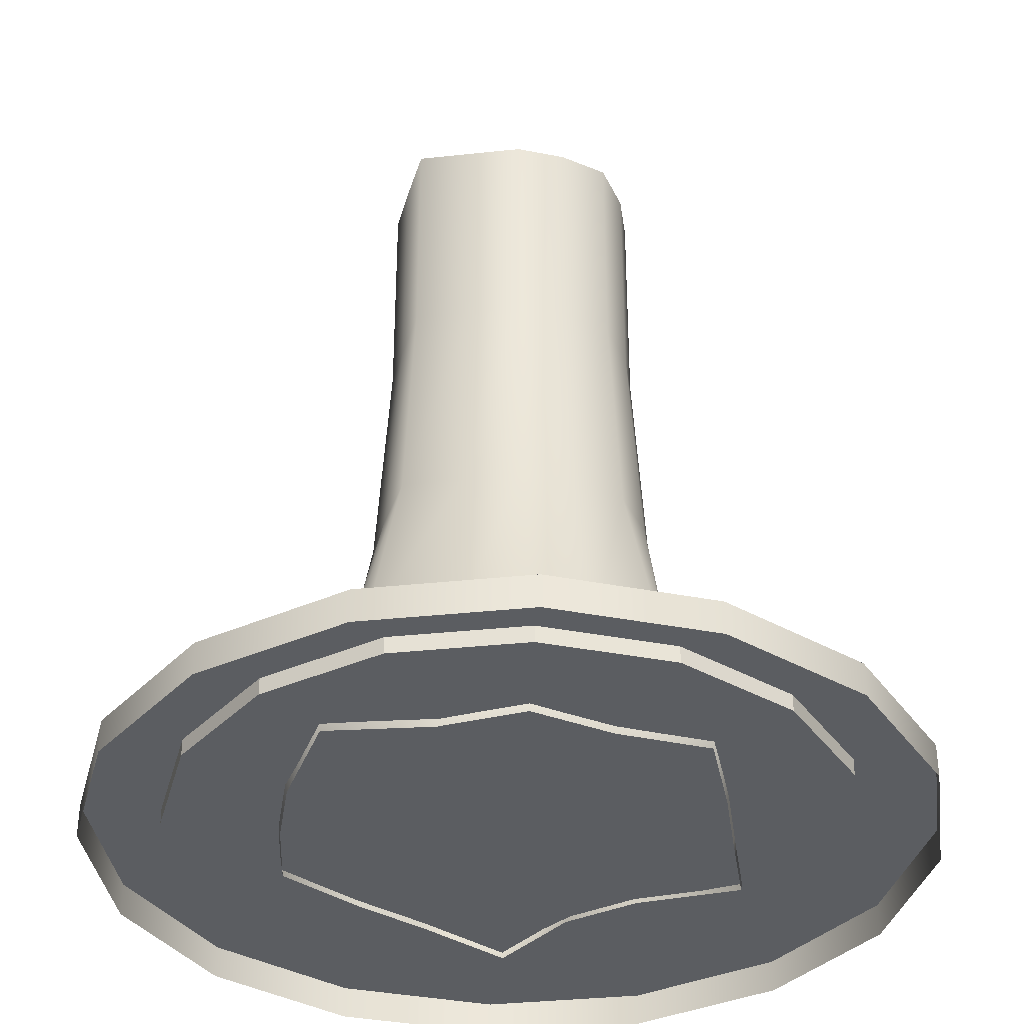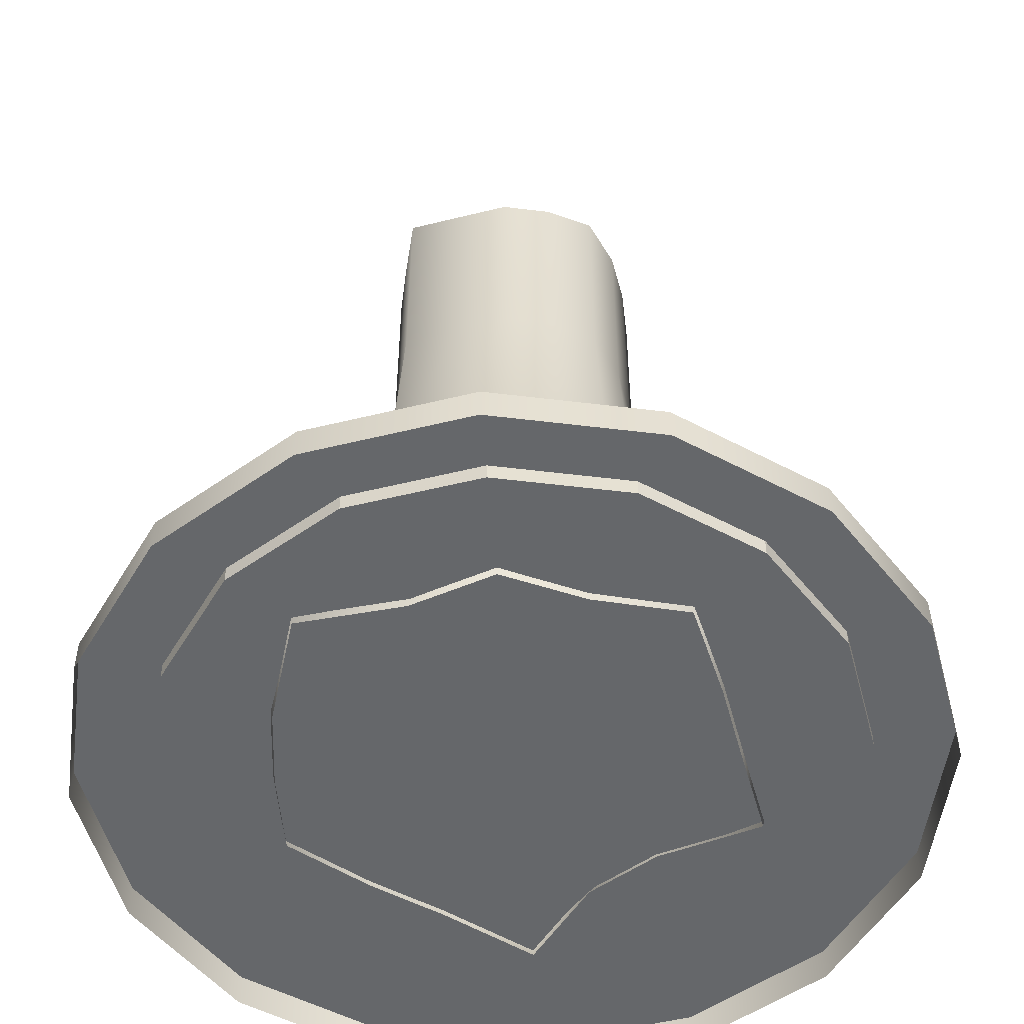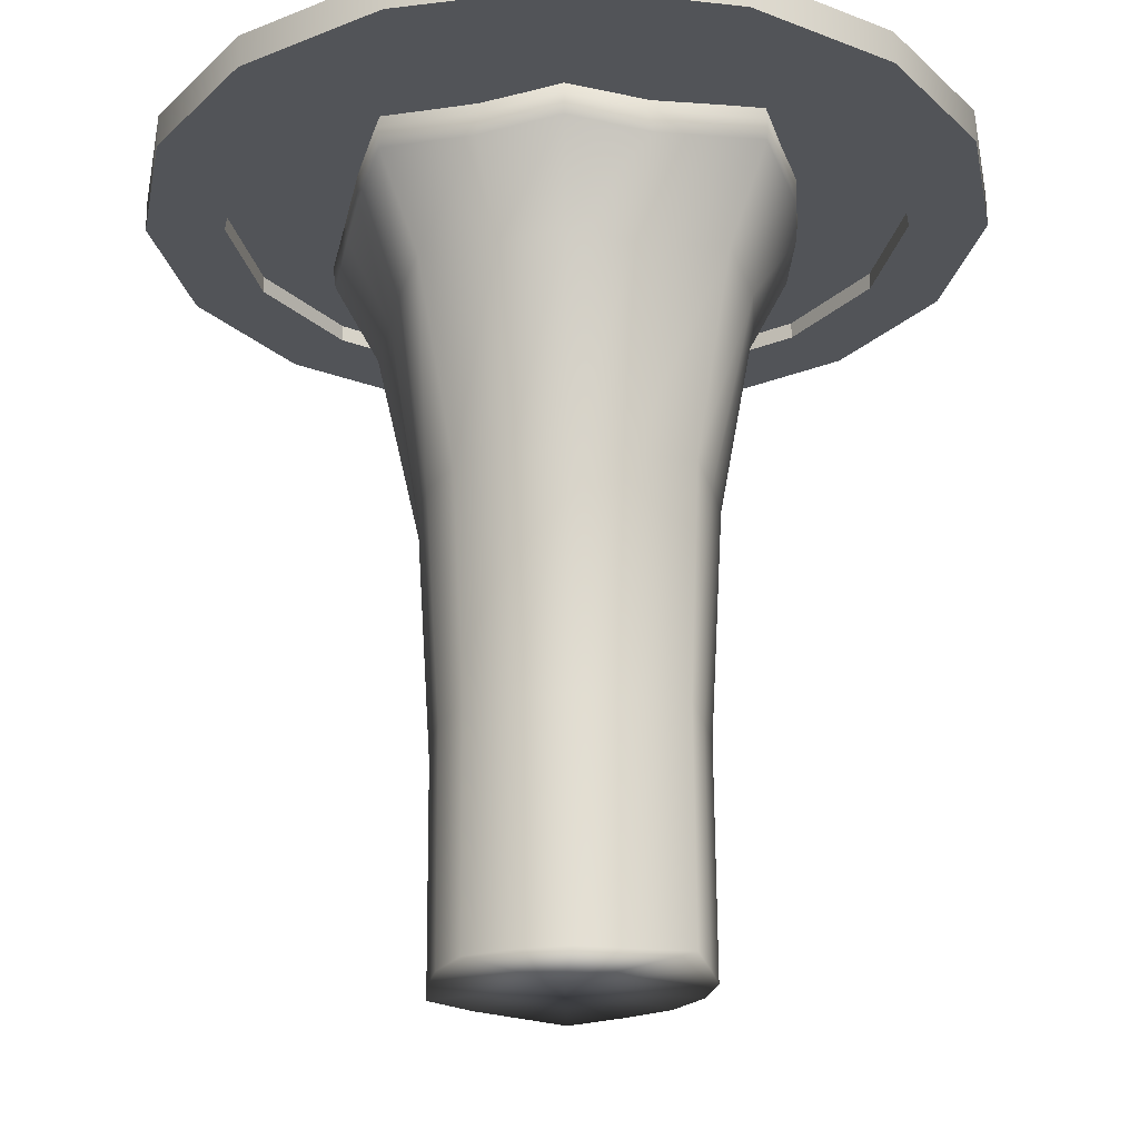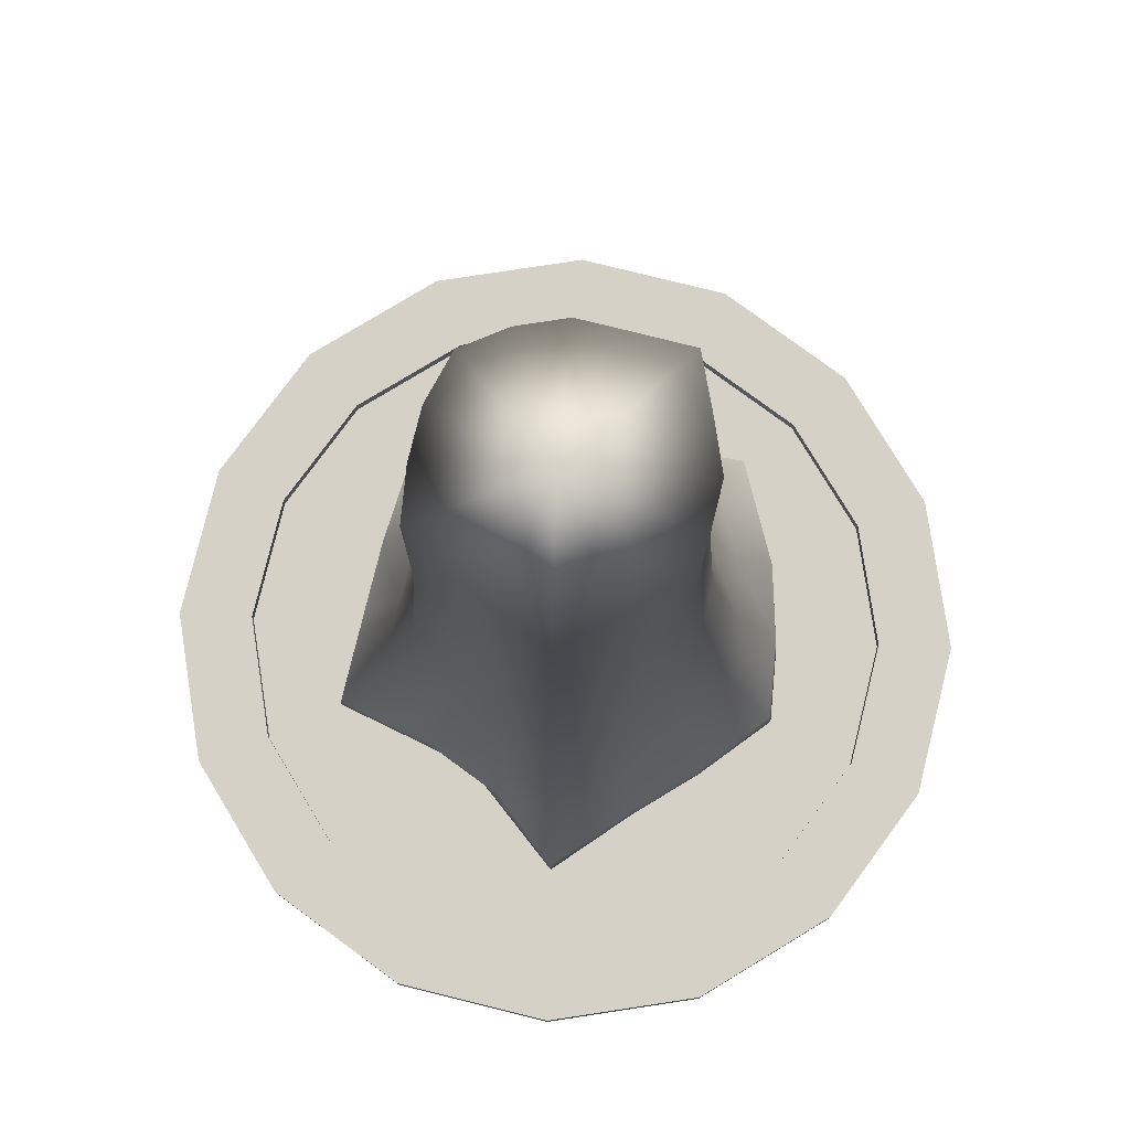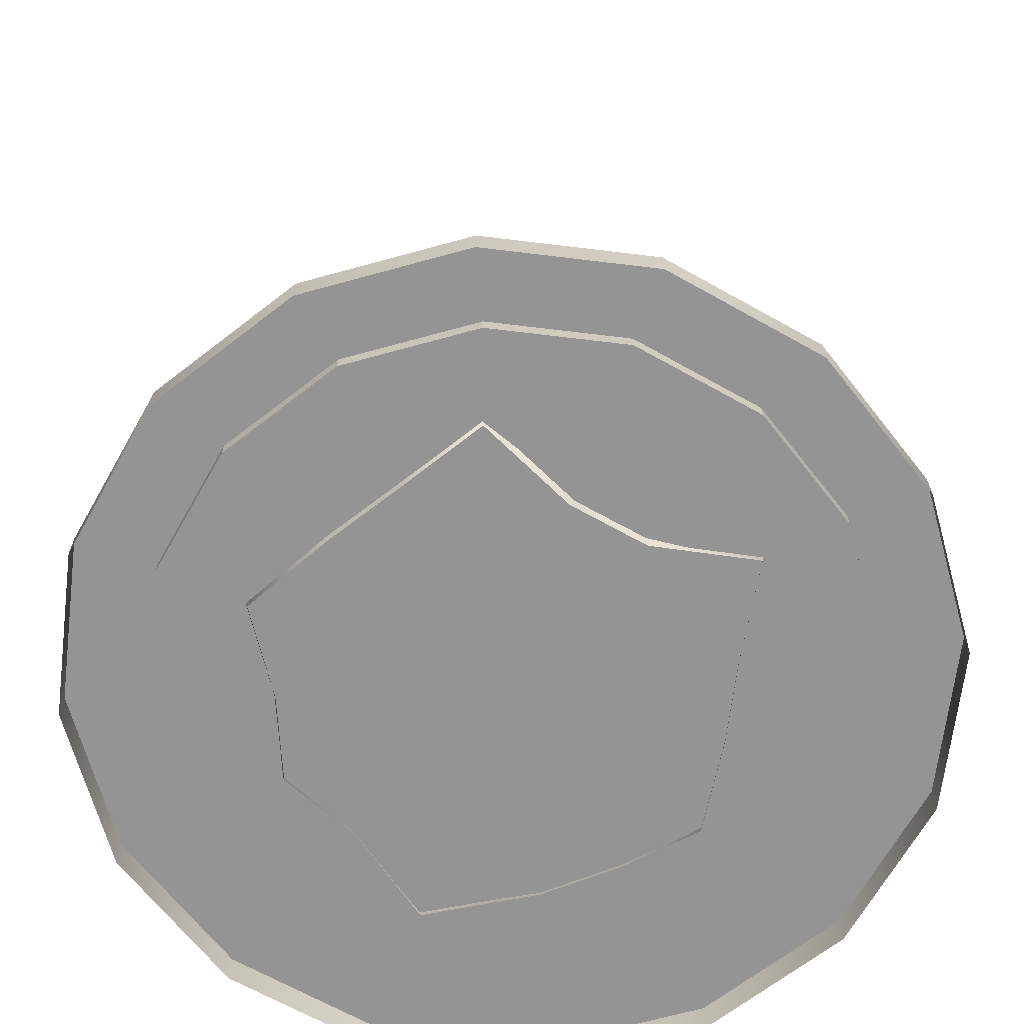
<metadata>
{"format":"obj","ext":"obj","renderer":"f3d","projection":"perspective","resolution":1024,"background":"white","views":[{"elev":-36.0,"azim":-3.3,"up":"+Y"},{"elev":-52.0,"azim":3.7,"up":"+Y"},{"elev":67.2,"azim":179.6,"up":"+Z"},{"elev":78.9,"azim":-177.4,"up":"+Y"},{"elev":-66.9,"azim":116.8,"up":"+Y"}]}
</metadata>
<code>
g Tree2
v 0.7614 0.02 -0.3197
v -0.01056 0.02 1.144e-07
v 0.5802 0.02 -0.5908
v 0.3092 0.02 -0.7719
v -0.01056 0.02 -0.8355
v -0.3303 0.02 -0.7719
v -0.6014 0.02 -0.5908
v -0.7825 0.02 -0.3197
v -0.8461 0.02 -1.856e-07
v -0.7825 0.02 0.3197
v -0.6014 0.02 0.5908
v -0.3303 0.02 0.7719
v -0.01056 0.02 0.8355
v 0.3092 0.02 0.7719
v 0.5802 0.02 0.5908
v 0.7614 0.02 0.3197
v 0.825 0.02 1.144e-07
v 0.5802 0.06196 -0.5908
v 0.7167 0.06196 -0.7273
v 0.9397 0.06196 -0.3936
v 0.7614 0.06196 -0.3197
v 0.3092 0.06196 -0.7719
v 0.383 0.06196 -0.9502
v -0.01056 0.06196 -0.8355
v -0.01056 0.06196 -1.029
v -0.3303 0.06196 -0.7719
v -0.4042 0.06196 -0.9502
v -0.6014 0.06196 -0.5908
v -0.7379 0.06196 -0.7273
v -0.7825 0.06196 -0.3197
v -0.9608 0.06196 -0.3936
v -0.8461 0.06196 -1.856e-07
v -1.039 0.06196 -2.856e-07
v -0.7825 0.06196 0.3197
v -0.9608 0.06196 0.3936
v -0.6014 0.06196 0.5908
v -0.7379 0.06196 0.7273
v -0.3303 0.06196 0.7719
v -0.4042 0.06196 0.9502
v -0.01056 0.06196 0.8355
v -0.01056 0.06196 1.029
v 0.3092 0.06196 0.7719
v 0.383 0.06196 0.9502
v 0.5802 0.06196 0.5908
v 0.7167 0.06196 0.7273
v 0.7614 0.06196 0.3197
v 0.9397 0.06196 0.3936
v 0.825 0.06196 1.144e-07
v 1.018 0.06196 1.344e-07
v 0.5802 0.02 -0.5908
v 0.5802 0.06196 -0.5908
v 0.7614 0.06196 -0.3197
v 0.7614 0.02 -0.3197
v 0.7167 -0.02 -0.7273
v 0.9397 -0.02 -0.3936
v 0.9397 0.06196 -0.3936
v 0.7167 0.06196 -0.7273
v 0.383 -0.02 -0.9502
v 0.383 0.06196 -0.9502
v -0.01056 -0.02 -1.029
v -0.01056 0.06196 -1.029
v 1.018 0.06196 1.344e-07
v 1.018 -0.02 1.344e-07
v 0.9397 0.06196 0.3936
v 0.9397 -0.02 0.3936
v 0.7167 0.06196 0.7273
v 0.7167 -0.02 0.7273
v 0.383 0.06196 0.9502
v 0.383 -0.02 0.9502
v -0.4042 -0.02 -0.9502
v -0.01056 0.06196 -1.029
v -0.4042 0.06196 -0.9502
v -0.7379 -0.02 -0.7273
v -0.4042 0.06196 -0.9502
v -0.7379 0.06196 -0.7273
v -0.9608 -0.02 -0.3936
v -0.9608 0.06196 -0.3936
v -1.039 -0.02 -2.856e-07
v -1.039 0.06196 -2.856e-07
v -0.9608 -0.02 0.3936
v -0.9608 0.06196 0.3936
v -0.7379 -0.02 0.7273
v -0.7379 0.06196 0.7273
v -0.4042 -0.02 0.9502
v -0.4042 0.06196 0.9502
v -0.01056 -0.02 1.029
v -0.01056 0.06196 1.029
v -0.01056 0.06196 1.029
v 0.383 0.06196 0.9502
v 0.3092 0.02 -0.7719
v 0.3092 0.06196 -0.7719
v 0.5802 0.06196 -0.5908
v 0.5802 0.02 -0.5908
v -0.01056 0.02 -0.8355
v -0.01056 0.06196 -0.8355
v 0.3092 0.06196 -0.7719
v 0.3092 0.02 -0.7719
v -0.3303 0.02 -0.7719
v -0.3303 0.06196 -0.7719
v -0.01056 0.06196 -0.8355
v -0.01056 0.02 -0.8355
v -0.6014 0.02 -0.5908
v -0.6014 0.06196 -0.5908
v -0.3303 0.06196 -0.7719
v -0.3303 0.02 -0.7719
v -0.7825 0.02 -0.3197
v -0.7825 0.06196 -0.3197
v -0.6014 0.06196 -0.5908
v -0.6014 0.02 -0.5908
v -0.8461 0.02 -1.856e-07
v -0.8461 0.06196 -1.856e-07
v -0.7825 0.06196 -0.3197
v -0.7825 0.02 -0.3197
v -0.7825 0.02 0.3197
v -0.7825 0.06196 0.3197
v -0.8461 0.06196 -1.856e-07
v -0.8461 0.02 -1.856e-07
v -0.6014 0.02 0.5908
v -0.6014 0.06196 0.5908
v -0.7825 0.06196 0.3197
v -0.7825 0.02 0.3197
v -0.3303 0.02 0.7719
v -0.3303 0.06196 0.7719
v -0.6014 0.06196 0.5908
v -0.6014 0.02 0.5908
v -0.01056 0.02 0.8355
v -0.01056 0.06196 0.8355
v -0.3303 0.06196 0.7719
v -0.3303 0.02 0.7719
v 0.3092 0.02 0.7719
v 0.3092 0.06196 0.7719
v -0.01056 0.06196 0.8355
v -0.01056 0.02 0.8355
v 0.5802 0.02 0.5908
v 0.5802 0.06196 0.5908
v 0.3092 0.06196 0.7719
v 0.3092 0.02 0.7719
v 0.7614 0.02 0.3197
v 0.7614 0.06196 0.3197
v 0.5802 0.06196 0.5908
v 0.5802 0.02 0.5908
v 0.825 0.02 1.144e-07
v 0.825 0.06196 1.144e-07
v 0.7614 0.06196 0.3197
v 0.7614 0.02 0.3197
v 0.7614 0.02 -0.3197
v 0.7614 0.06196 -0.3197
v 0.825 0.06196 1.144e-07
v 0.825 0.02 1.144e-07
v 0.3162 1.391 -0.1294
v 0.3162 1.956 -0.1294
v 0.2153 1.956 -0.2257
v 0.2153 1.391 -0.2257
v 0.1113 1.956 -0.2952
v 0.1113 1.391 -0.2952
v 0.001601 1.956 -0.3687
v 0.001601 1.391 -0.3687
v -0.134 1.956 -0.2952
v -0.134 1.391 -0.2952
v -0.238 1.956 -0.2257
v -0.238 1.391 -0.2257
v -0.3074 1.956 -0.1217
v -0.3074 1.391 -0.1217
v -0.3318 1.956 0.000899
v -0.3318 1.391 0.000899
v -0.3074 1.956 0.1235
v -0.3074 1.391 0.1235
v -0.2748 1.956 0.2685
v -0.2748 1.391 0.2685
v -0.134 1.956 0.297
v -0.134 1.391 0.297
v -0.01136 1.956 0.3214
v -0.01136 1.391 0.3214
v 0.1113 1.956 0.297
v 0.1113 1.391 0.297
v 0.2262 1.956 0.2432
v 0.2262 1.391 0.2432
v 0.2847 1.956 0.1235
v 0.2847 1.391 0.1235
v 0.3091 1.956 0.0008991
v 0.3091 1.391 0.0008991
v 0.3162 1.956 -0.1294
v 0.3162 1.391 -0.1294
v -0.2993 0.8264 0.2929
v -0.3394 0.8264 0.1368
v -0.4488 0.3334 0.157
v -0.4593 0.3334 -0.003212
v -0.3664 0.8264 0.000899
v -0.4474 0.3334 -0.1688
v -0.3394 0.8264 -0.135
v -0.3 0.3334 -0.2881
v -0.2624 0.8264 -0.2502
v -0.1676 0.3334 -0.3766
v -0.1472 0.8264 -0.3271
v 0.001602 0.3334 -0.5093
v 0.001601 0.8264 -0.4033
v 0.14 0.3334 -0.3636
v 0.1245 0.8264 -0.3271
v 0.2724 0.3334 -0.2751
v 0.2397 0.8264 -0.2502
v 0.4562 0.3334 -0.1765
v 0.3482 0.8264 -0.1426
v 0.57 0.1043 -0.2234
v 0.354 0.1056 -0.3114
v 0.1422 0.1056 -0.4529
v 0.1822 0.05281 -0.4224
v 0.308 0.05281 -0.3383
v 0.57 0.1043 -0.2234
v 0.576 0.05162 -0.2211
v -0.001676 0.05176 -0.6362
v 0.00328 0.1043 -0.631
v 0.5671 0.003055 -0.2217
v 0.3151 0.003055 -0.3062
v 0.149 0.003055 -0.4172
v -0.001676 0.05176 -0.6362
v 0.001602 0.003055 -0.6286
v 0.00328 0.1043 -0.631
v -0.2088 0.05135 -0.4819
v -0.001676 0.05176 -0.6362
v -0.2081 0.1037 -0.4748
v -0.3807 0.05136 -0.367
v -0.3742 0.1037 -0.3639
v -0.5663 0.05131 -0.2181
v -0.5605 0.1037 -0.2144
v -0.5748 0.05143 -0.01608
v -0.5692 0.1039 -0.00126
v -0.5572 0.05136 0.2015
v -0.5532 0.1039 0.1963
v -0.4723 0.05129 0.4796
v -0.4685 0.1037 0.4744
v -0.1911 0.05143 0.5235
v -0.2078 0.1039 0.5113
v -0.004298 0.05141 0.5975
v -0.00424 0.104 0.5919
v 0.1883 0.05142 0.5116
v 0.1969 0.1039 0.5024
v 0.4252 0.05133 0.454
v 0.4207 0.1037 0.4492
v 0.4889 0.05136 0.217
v 0.4851 0.1038 0.2096
v 0.5301 0.05137 0.009559
v 0.5238 0.1038 0.015
v 0.576 0.05162 -0.2211
v 0.57 0.1043 -0.2234
v -0.4668 0.003055 0.4721
v -0.5434 0.003055 0.1964
v -0.5619 0.003055 -0.003583
v -0.5583 0.003055 -0.2141
v -0.3735 0.003055 -0.3613
v -0.2073 0.003055 -0.4723
v 0.001602 0.003055 -0.6286
v -0.2073 0.003055 0.5059
v -0.005301 0.003055 0.5834
v 0.1922 0.003055 0.4988
v 0.4182 0.003055 0.4468
v 0.4792 0.003055 0.2088
v 0.5182 0.003055 0.0128
v 0.5671 0.003055 -0.2217
v 0.3162 1.956 -0.1294
v 0.007245 1.956 0.0007484
v 0.2153 1.956 -0.2257
v 0.1113 1.956 -0.2952
v 0.001601 1.956 -0.3687
v -0.134 1.956 -0.2952
v -0.238 1.956 -0.2257
v -0.3074 1.956 -0.1217
v -0.134 1.956 0.297
v -0.01136 1.956 0.3214
v 0.1113 1.956 0.297
v 0.2262 1.956 0.2432
v 0.2847 1.956 0.1235
v 0.3091 1.956 0.0008991
v -0.3819 0.3334 0.3864
v -0.1472 0.8264 0.3289
v -0.1675 0.3334 0.4097
v -0.01136 0.8264 0.356
v -0.005565 0.3334 0.4763
v 0.1245 0.8264 0.3289
v 0.1525 0.3334 0.4026
v 0.2507 0.8264 0.2676
v 0.3333 0.3334 0.3611
v 0.3167 0.8264 0.1368
v 0.3847 0.3334 0.1692
v 0.3437 0.8264 0.0008991
v 0.4157 0.3334 0.01299
v 0.3482 0.8264 -0.1426
v 0.4562 0.3334 -0.1765
v 0.00328 0.1043 -0.631
g Tree2_0
f 3 2 1
f 4 2 3
f 5 2 4
f 6 2 5
f 7 2 6
f 8 2 7
f 9 2 8
f 10 2 9
f 11 2 10
f 12 2 11
f 13 2 12
f 14 2 13
f 15 2 14
f 16 2 15
f 17 2 16
f 1 2 17
f 20 19 18
f 21 20 18
f 18 19 22
f 19 23 22
f 22 23 24
f 23 25 24
f 24 25 26
f 25 27 26
f 26 27 28
f 27 29 28
f 28 29 30
f 29 31 30
f 30 31 32
f 31 33 32
f 32 33 34
f 33 35 34
f 34 35 36
f 35 37 36
f 36 37 38
f 37 39 38
f 38 39 40
f 39 41 40
f 40 41 42
f 41 43 42
f 42 43 44
f 43 45 44
f 44 45 46
f 45 47 46
f 46 47 48
f 47 49 48
f 48 49 21
f 49 20 21
f 52 51 50
f 53 52 50
f 56 55 54
f 57 56 54
f 57 54 58
f 59 57 58
f 59 58 60
f 61 59 60
f 56 62 55
f 62 63 55
f 62 64 63
f 64 65 63
f 64 66 65
f 66 67 65
f 66 68 67
f 68 69 67
f 71 60 70
f 72 71 70
f 74 70 73
f 75 74 73
f 75 73 76
f 77 75 76
f 77 76 78
f 79 77 78
f 79 78 80
f 81 79 80
f 81 80 82
f 83 81 82
f 83 82 84
f 85 83 84
f 85 84 86
f 87 85 86
f 88 86 69
f 89 88 69
f 92 91 90
f 93 92 90
f 96 95 94
f 97 96 94
f 100 99 98
f 101 100 98
f 104 103 102
f 105 104 102
f 108 107 106
f 109 108 106
f 112 111 110
f 113 112 110
f 116 115 114
f 117 116 114
f 120 119 118
f 121 120 118
f 124 123 122
f 125 124 122
f 128 127 126
f 129 128 126
f 132 131 130
f 133 132 130
f 136 135 134
f 137 136 134
f 140 139 138
f 141 140 138
f 144 143 142
f 145 144 142
f 148 147 146
f 149 148 146
f 152 151 150
f 153 152 150
f 154 152 153
f 155 154 153
f 156 154 155
f 157 156 155
f 158 156 157
f 159 158 157
f 160 158 159
f 161 160 159
f 162 160 161
f 163 162 161
f 164 162 163
f 165 164 163
f 166 164 165
f 167 166 165
f 168 166 167
f 169 168 167
f 170 168 169
f 171 170 169
f 172 170 171
f 173 172 171
f 174 172 173
f 175 174 173
f 176 174 175
f 177 176 175
f 178 176 177
f 179 178 177
f 180 178 179
f 181 180 179
f 182 180 181
f 183 182 181
f 171 169 184
f 184 169 185
f 184 185 186
f 186 185 187
f 185 188 187
f 187 188 189
f 188 190 189
f 189 190 191
f 190 192 191
f 191 192 193
f 192 194 193
f 193 194 195
f 194 196 195
f 195 196 197
f 196 198 197
f 197 198 199
f 198 200 199
f 199 200 201
f 200 202 201
f 200 153 202
f 153 150 202
f 155 153 200
f 198 155 200
f 157 155 198
f 196 157 198
f 159 157 196
f 194 159 196
f 161 159 194
f 192 161 194
f 163 161 192
f 190 163 192
f 165 163 190
f 188 165 190
f 167 165 188
f 185 167 188
f 169 167 185
f 199 201 203
f 204 199 203
f 197 199 204
f 205 197 204
f 206 205 204
f 207 206 204
f 204 208 207
f 208 209 207
f 205 206 210
f 211 205 210
f 207 209 212
f 213 207 212
f 206 207 213
f 214 206 213
f 215 206 214
f 216 215 214
f 195 197 205
f 217 195 205
f 217 219 218
f 220 217 218
f 220 218 221
f 222 220 221
f 222 221 223
f 224 222 223
f 224 223 225
f 226 224 225
f 226 225 227
f 228 226 227
f 228 227 229
f 230 228 229
f 230 229 231
f 232 230 231
f 232 231 233
f 234 232 233
f 234 233 235
f 236 234 235
f 236 235 237
f 238 236 237
f 238 237 239
f 240 238 239
f 240 239 241
f 242 240 241
f 242 241 243
f 244 242 243
f 231 229 245
f 245 229 246
f 229 227 246
f 246 227 247
f 227 225 247
f 247 225 248
f 225 223 248
f 248 223 249
f 223 221 249
f 249 221 250
f 221 218 250
f 250 218 251
f 218 219 251
f 252 231 245
f 233 231 252
f 253 233 252
f 235 233 253
f 254 235 253
f 237 235 254
f 255 237 254
f 239 237 255
f 256 239 255
f 241 239 256
f 257 241 256
f 243 241 257
f 258 243 257
f 261 260 259
f 262 260 261
f 263 260 262
f 264 260 263
f 265 260 264
f 266 260 265
f 164 260 266
f 166 260 164
f 168 260 166
f 267 260 168
f 268 260 267
f 269 260 268
f 270 260 269
f 271 260 270
f 272 260 271
f 259 260 272
f 273 184 186
f 274 184 273
f 275 274 273
f 276 274 275
f 277 276 275
f 278 276 277
f 279 278 277
f 280 278 279
f 281 280 279
f 282 280 281
f 283 282 281
f 284 282 283
f 285 284 283
f 286 284 285
f 287 286 285
f 274 171 184
f 173 171 274
f 276 173 274
f 175 173 276
f 278 175 276
f 177 175 278
f 280 177 278
f 179 177 280
f 282 179 280
f 181 179 282
f 284 181 282
f 183 181 284
f 286 183 284
f 287 285 242
f 244 287 242
f 285 283 240
f 242 285 240
f 240 283 238
f 283 281 238
f 238 281 236
f 281 279 236
f 236 279 234
f 279 277 234
f 234 277 232
f 277 275 232
f 232 275 230
f 275 273 230
f 230 273 228
f 273 186 228
f 228 186 226
f 186 187 226
f 226 187 224
f 187 189 224
f 224 189 222
f 189 191 222
f 222 191 220
f 191 193 220
f 220 193 288
f 193 195 288

</code>
